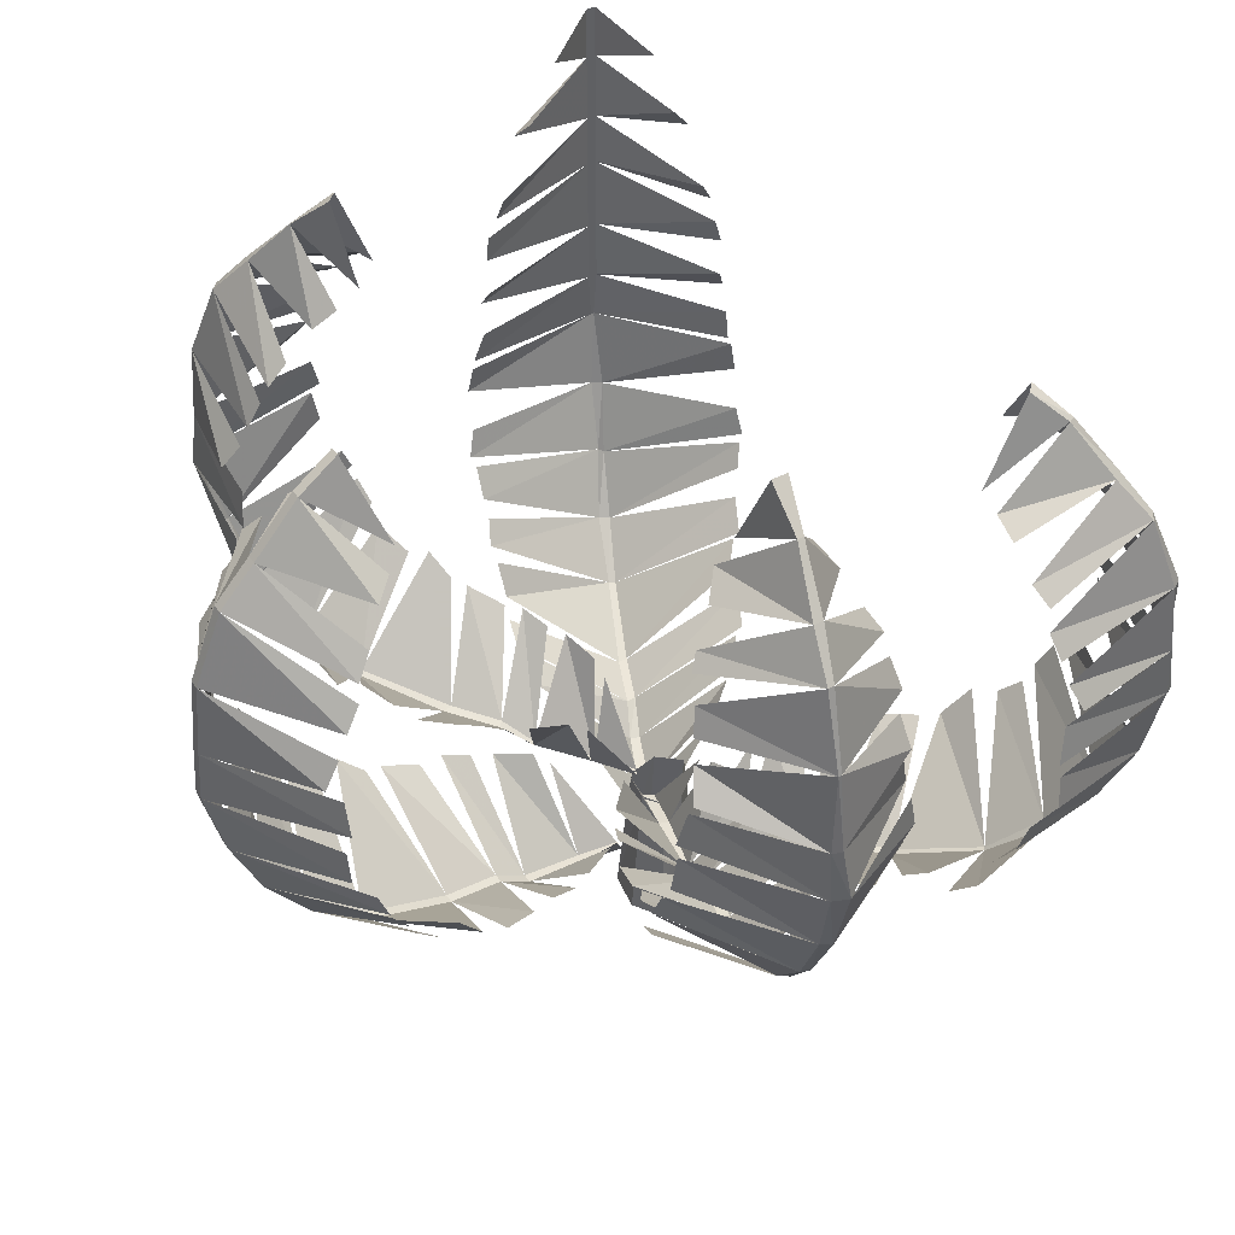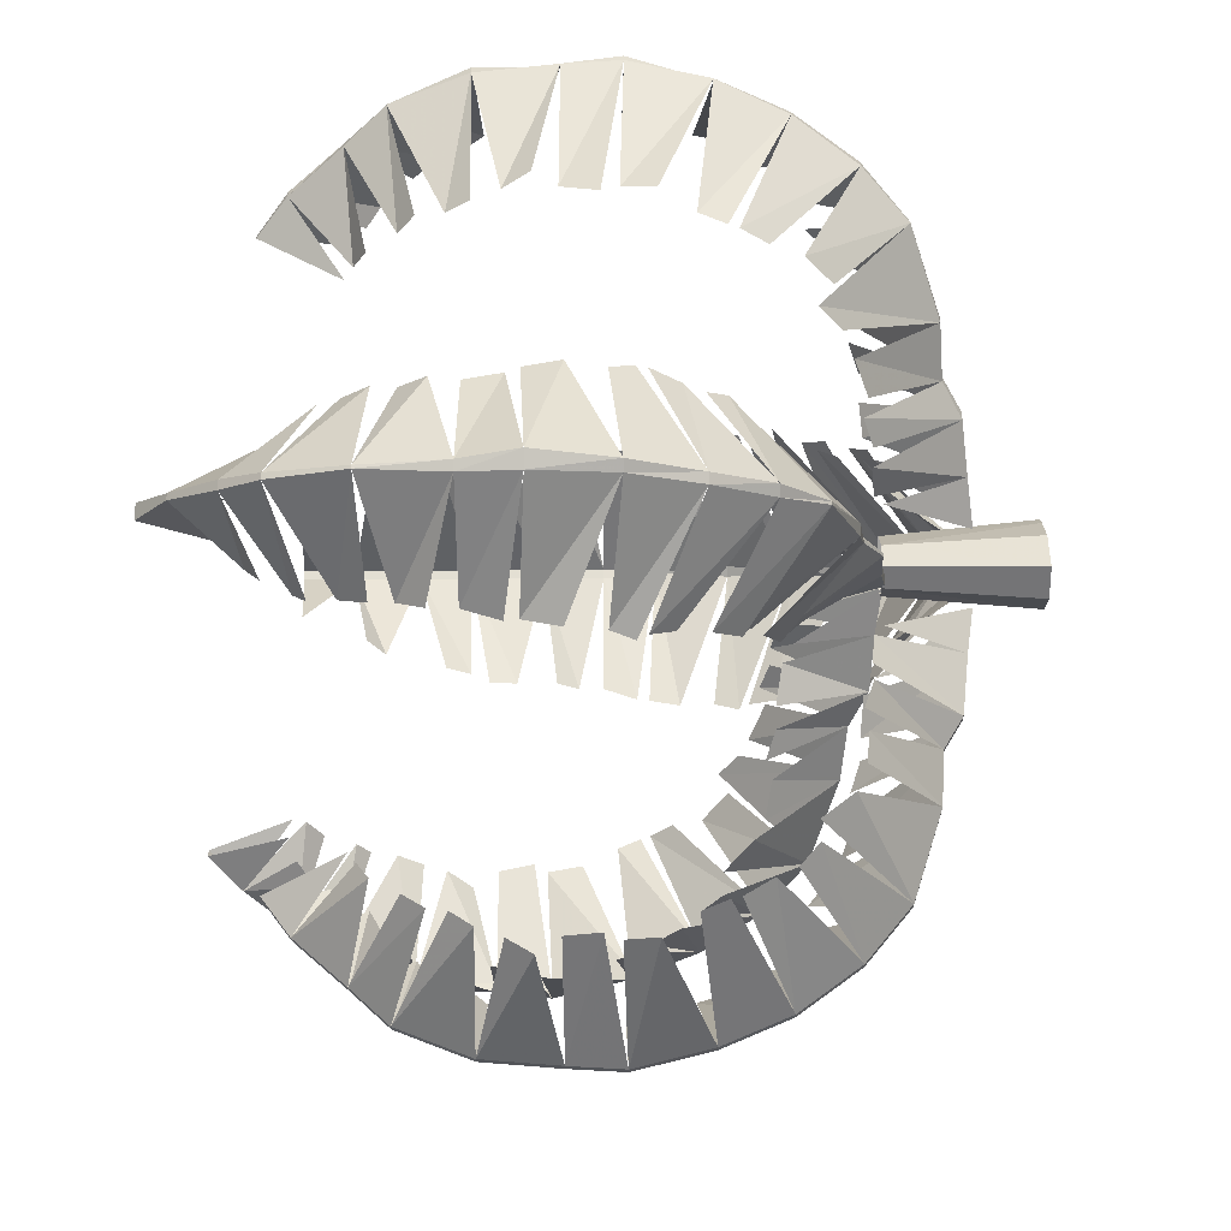
<metadata>
{"format":"obj","ext":"obj","renderer":"f3d","projection":"perspective","resolution":1024,"background":"white","views":[{"elev":43.8,"azim":-121.5,"up":"+Y"},{"elev":-23.3,"azim":-89.3,"up":"+Z"}]}
</metadata>
<code>
v -0.04688 -0.3672 0.03906
v -0.08594 -0.3672 -0.05469
v -0.01562 -0.3672 -0.1016
v 0.07812 -0.3672 -0.08594
v 0.1016 -0.3672 -0.0625
v 0.02344 -0.3672 0.1016
v -0.03125 0 0.02344
v -0.05469 0 -0.03906
v -0.007812 0 -0.07031
v 0.05469 0 -0.0625
v 0.07031 0 -0.04688
v 0.08594 0 0.02344
v 0.125 -0.3672 0.03125
v 0.05469 -0.3672 0.125
v 0.03906 0 0.07812
v -0.6719 1.156 0.6641
v -0.7344 1.062 0.7266
v -0.7109 1.062 0.7422
v -0.6484 1.156 0.6875
v -0.5859 1.281 0.5938
v -0.6094 1.133 0.4062
v -0.6719 1.102 0.4062
v -0.4062 0.9766 0.7969
v -0.3984 1.031 0.75
v -0.5781 1.281 0.6094
v -0.5312 1.352 0.5234
v -0.5547 1.156 0.4062
v -0.3828 1.102 0.6875
v -0.3828 1.133 0.6328
v -0.7812 0.8828 0.7734
v -0.7656 0.8828 0.7969
v -0.4219 0.875 0.8438
v -0.4062 0.9297 0.8125
v -0.7891 0.6953 0.7891
v -0.7656 0.6953 0.7969
v -0.4531 0.75 0.8906
v -0.4453 0.8125 0.8672
v -0.7891 0.5625 0.7969
v -0.7812 0.5625 0.8125
v -0.4219 0.6094 0.8906
v -0.4297 0.6953 0.8672
v -0.7656 0.375 0.7656
v -0.7422 0.375 0.7734
v -0.4219 0.4922 0.9062
v -0.4219 0.5703 0.8906
v -0.7109 0.2109 0.7109
v -0.6328 0.0625 0.6328
v -0.6094 0.0625 0.6562
v -0.6953 0.2109 0.7266
v -0.8516 0.4141 0.3906
v -0.8438 0.3516 0.3672
v -0.3359 0.2578 0.8125
v -0.3594 0.3281 0.8438
v -0.3594 0.3516 0.8672
v -0.3828 0.4141 0.8672
v -0.5391 -0.04688 0.5469
v -0.5312 -0.04688 0.5547
v -0.2891 0.1641 0.75
v -0.3281 0.2109 0.7891
v -0.3828 -0.1172 0.3906
v -0.375 -0.1172 0.4062
v -0.2188 0.08594 0.6406
v -0.25 0.1641 0.7031
v -0.2891 -0.125 0.2969
v -0.2734 -0.125 0.3203
v -0.1172 0.05469 0.5312
v -0.1797 0.0625 0.6094
v -0.2266 -0.1719 0.2344
v -0.2188 -0.1719 0.2578
v -0.0625 0.03906 0.4375
v -0.09375 0.0625 0.5
v -0.1328 -0.1875 0.1406
v -0.1094 -0.1875 0.1484
v -0.01562 0.03125 0.2969
v -0.03906 0.03906 0.375
v -0.04688 -0.2031 0.05469
v -0.02344 -0.2031 0.07031
v 0 0.007812 0.25
v -0.5078 1.352 0.5469
v -0.3828 1.156 0.5859
v -0.7344 1.031 0.4141
v -0.7812 0.9922 0.4297
v -0.7891 0.9297 0.4297
v -0.8281 0.875 0.4375
v -0.8438 0.8125 0.4531
v -0.875 0.75 0.4766
v -0.8516 0.6953 0.4531
v -0.875 0.6094 0.4297
v -0.875 0.5703 0.4375
v -0.8906 0.4922 0.4297
v -0.8281 0.3281 0.3672
v -0.7891 0.2656 0.3516
v -0.7812 0.1953 0.3281
v -0.7188 0.1328 0.2969
v -0.6719 0.1641 0.2734
v -0.6094 0.1094 0.25
v -0.5859 0.08594 0.1953
v -0.5156 0.05469 0.1406
v -0.4688 0.0625 0.1172
v -0.4062 0.03906 0.07812
v -0.3594 0.03906 0.05469
v -0.2656 0.03125 0.03125
v -0.2266 0.007812 0.03125
v 0.05469 1.156 -0.9688
v 0.05469 1.062 -1.055
v 0.03125 1.062 -1.055
v 0.03125 1.156 -0.9688
v 0.05469 1.281 -0.8594
v 0.2109 1.133 -0.7422
v 0.2422 1.102 -0.7891
v -0.2188 0.9766 -0.875
v -0.1953 1.031 -0.8359
v 0.03125 1.281 -0.8594
v 0.05469 1.352 -0.7656
v 0.1562 1.156 -0.7031
v -0.1562 1.102 -0.7891
v -0.1172 1.133 -0.7422
v 0.05469 0.8828 -1.125
v 0.03125 0.8828 -1.125
v -0.2422 0.875 -0.9219
v -0.2266 0.9297 -0.8828
v 0.05469 0.6953 -1.141
v 0.03125 0.6953 -1.141
v -0.25 0.75 -0.9844
v -0.2422 0.8125 -0.9453
v 0.05469 0.5625 -1.148
v 0.03125 0.5625 -1.148
v -0.2734 0.6094 -0.9453
v -0.25 0.6953 -0.9453
v 0.05469 0.375 -1.102
v 0.03125 0.375 -1.102
v -0.2891 0.4922 -0.9609
v -0.2734 0.5703 -0.9609
v 0.05469 0.2109 -1.031
v 0.05469 0.0625 -0.9219
v 0.03125 0.0625 -0.9219
v 0.03125 0.2109 -1.031
v 0.375 0.4141 -0.9062
v 0.3906 0.3516 -0.8828
v -0.2734 0.2578 -0.8281
v -0.2891 0.3281 -0.875
v -0.2969 0.3516 -0.8828
v -0.2891 0.4141 -0.9062
v 0.05469 -0.04688 -0.7891
v 0.03125 -0.04688 -0.7891
v -0.2656 0.1641 -0.75
v -0.2656 0.2109 -0.8047
v 0.05469 -0.1172 -0.5703
v 0.03125 -0.1172 -0.5703
v -0.2422 0.08594 -0.6328
v -0.25 0.1641 -0.6953
v 0.05469 -0.125 -0.4375
v 0.03125 -0.125 -0.4375
v -0.2266 0.05469 -0.4922
v -0.2422 0.0625 -0.5703
v 0.05469 -0.1719 -0.3594
v 0.03125 -0.1719 -0.3594
v -0.2031 0.03906 -0.3672
v -0.2188 0.0625 -0.4375
v 0.05469 -0.1875 -0.2109
v 0.03125 -0.1875 -0.2109
v -0.1328 0.03125 -0.2344
v -0.1797 0.03906 -0.3203
v 0.05469 -0.2031 -0.1016
v 0.03125 -0.2031 -0.1016
v -0.1094 0.007812 -0.2031
v 0.03125 1.352 -0.7656
v -0.07031 1.156 -0.7031
v 0.2812 1.031 -0.8359
v 0.3047 0.9922 -0.875
v 0.3125 0.9297 -0.8828
v 0.3281 0.875 -0.9219
v 0.3281 0.8125 -0.9453
v 0.3359 0.75 -0.9844
v 0.3359 0.6953 -0.9453
v 0.3594 0.6094 -0.9453
v 0.3594 0.5703 -0.9609
v 0.375 0.4922 -0.9609
v 0.375 0.3281 -0.875
v 0.3594 0.2656 -0.8359
v 0.3594 0.1953 -0.8125
v 0.3516 0.1328 -0.7422
v 0.3359 0.1641 -0.6953
v 0.3125 0.1094 -0.6328
v 0.3281 0.08594 -0.5859
v 0.3125 0.05469 -0.4922
v 0.3047 0.0625 -0.4375
v 0.2891 0.03906 -0.3672
v 0.2656 0.03906 -0.3203
v 0.2188 0.03125 -0.2344
v 0.1953 0.007812 -0.2031
v 1.07 1.109 0.4609
v 1.07 0.9766 0.4609
v 1.07 0.9766 0.4375
v 1.07 1.109 0.4375
v 1.07 1.281 0.4609
v 0.8281 1.234 0.5312
v 0.8281 1.188 0.5703
v 1 0.9688 0.1406
v 0.9766 1.031 0.1484
v 1.07 1.281 0.4375
v 1.07 1.414 0.4609
v 0.8438 1.398 0.4844
v 1 1.188 0.1953
v 0.9609 1.234 0.2188
v 1.07 0.7891 0.4609
v 1.07 0.7891 0.4375
v 1.008 0.8516 0.1172
v 1 0.9219 0.1172
v 1.07 0.6328 0.4609
v 1.07 0.6328 0.4375
v 1.047 0.6953 0.1172
v 1.008 0.75 0.1172
v 1.086 0.5 0.4609
v 1.086 0.5 0.4531
v 1.023 0.5469 0.07812
v 1.008 0.6328 0.1016
v 1.031 0.3125 0.4531
v 1.047 0.3125 0.4297
v 1.047 0.4375 0.07031
v 1.031 0.5156 0.07812
v 0.9609 0.1484 0.4141
v 0.8672 0.007812 0.375
v 0.8828 0.007812 0.3516
v 0.9766 0.1484 0.4062
v 0.7266 0.3516 0.6641
v 0.6953 0.2891 0.6641
v 0.9141 0.1953 0.03125
v 0.9609 0.2656 0.03906
v 0.9766 0.2891 0.03125
v 1 0.3516 0.05469
v 0.75 -0.1016 0.3203
v 0.7578 -0.1016 0.3047
v 0.8438 0.1016 0.007812
v 0.8906 0.1484 0.03125
v 0.5547 -0.1719 0.2344
v 0.5547 -0.1719 0.2109
v 0.7266 0.03125 -0.01562
v 0.7812 0.1016 -0.007812
v 0.4375 -0.1875 0.1875
v 0.4375 -0.1875 0.1641
v 0.5938 -0.007812 -0.0625
v 0.6719 0.007812 -0.03906
v 0.3516 -0.2344 0.1484
v 0.3594 -0.2344 0.125
v 0.4688 -0.02344 -0.08594
v 0.5469 0.007812 -0.0625
v 0.2188 -0.25 0.09375
v 0.2344 -0.25 0.07031
v 0.3125 -0.03125 -0.07812
v 0.4141 -0.02344 -0.08594
v 0.1094 -0.2578 0.03906
v 0.125 -0.2578 0.01562
v 0.2812 -0.05469 -0.0625
v 1.07 1.414 0.4375
v 0.9375 1.398 0.2734
v 0.7812 1.031 0.5859
v 0.7969 0.9766 0.6172
v 0.7734 0.9219 0.6172
v 0.7812 0.8516 0.6406
v 0.7812 0.75 0.6406
v 0.8047 0.6953 0.6641
v 0.7734 0.6328 0.6562
v 0.7734 0.5469 0.6641
v 0.7812 0.5156 0.6797
v 0.7734 0.4375 0.6875
v 0.6953 0.2656 0.6562
v 0.6641 0.2109 0.6328
v 0.6484 0.1328 0.6172
v 0.5781 0.07812 0.5859
v 0.5469 0.1016 0.5469
v 0.4922 0.05469 0.5
v 0.4453 0.03125 0.5
v 0.3594 -0.007812 0.4531
v 0.3281 0.007812 0.4141
v 0.2656 -0.02344 0.375
v 0.2344 -0.02344 0.3281
v 0.1719 -0.03125 0.2578
v 0.1484 -0.05469 0.2188
v 0.7109 1.352 -0.625
v 0.7734 1.258 -0.6797
v 0.7578 1.258 -0.6953
v 0.6953 1.352 -0.6328
v 0.625 1.469 -0.5469
v 0.6172 1.328 -0.3906
v 0.6719 1.289 -0.4062
v 0.4922 1.172 -0.7031
v 0.4922 1.219 -0.6562
v 0.6172 1.469 -0.5625
v 0.5703 1.547 -0.4766
v 0.5547 1.352 -0.4062
v 0.4844 1.289 -0.5938
v 0.4688 1.328 -0.5391
v 0.8203 1.078 -0.7266
v 0.8047 1.078 -0.7422
v 0.5156 1.062 -0.75
v 0.5078 1.125 -0.7188
v 0.8281 0.8828 -0.7266
v 0.8203 0.8828 -0.75
v 0.5547 0.9453 -0.8047
v 0.5312 1.008 -0.7656
v 0.8438 0.75 -0.7422
v 0.8203 0.75 -0.7656
v 0.5078 0.7969 -0.7891
v 0.5312 0.8828 -0.7734
v 0.8047 0.5625 -0.7031
v 0.7969 0.5625 -0.7266
v 0.5078 0.6797 -0.8125
v 0.5156 0.7656 -0.8047
v 0.7578 0.3984 -0.6562
v 0.6719 0.2578 -0.5859
v 0.6641 0.2578 -0.6094
v 0.7344 0.3984 -0.6797
v 0.8438 0.5938 -0.3828
v 0.8438 0.5391 -0.3594
v 0.4219 0.4453 -0.7188
v 0.4453 0.5156 -0.75
v 0.4453 0.5391 -0.7656
v 0.4844 0.5938 -0.7734
v 0.5781 0.1484 -0.5
v 0.5703 0.1484 -0.5156
v 0.375 0.3516 -0.6562
v 0.4141 0.3984 -0.6797
v 0.4219 0.07812 -0.3438
v 0.4141 0.07812 -0.3672
v 0.3125 0.2812 -0.5469
v 0.3516 0.3516 -0.6094
v 0.3281 0.0625 -0.2578
v 0.3125 0.0625 -0.2734
v 0.2188 0.2422 -0.4375
v 0.2656 0.2578 -0.5156
v 0.2656 0.01562 -0.2031
v 0.2578 0.01562 -0.2109
v 0.1484 0.2344 -0.3438
v 0.1797 0.2578 -0.4062
v 0.1562 0.007812 -0.1016
v 0.1484 0.007812 -0.1172
v 0.1016 0.2188 -0.2031
v 0.125 0.2344 -0.2969
v 0.07812 -0.007812 -0.03125
v 0.0625 -0.007812 -0.03906
v 0.08594 0.1953 -0.1641
v 0.5469 1.547 -0.5
v 0.4844 1.352 -0.4766
v 0.7344 1.219 -0.4062
v 0.7734 1.188 -0.4141
v 0.7969 1.125 -0.4141
v 0.8203 1.062 -0.4297
v 0.8438 1.008 -0.4375
v 0.8828 0.9453 -0.4688
v 0.8516 0.8828 -0.4375
v 0.8672 0.7969 -0.4141
v 0.8828 0.7656 -0.4297
v 0.8828 0.6797 -0.4141
v 0.8203 0.5156 -0.3594
v 0.7812 0.4609 -0.3438
v 0.7734 0.3906 -0.3359
v 0.7109 0.3281 -0.2891
v 0.6641 0.3516 -0.2578
v 0.6016 0.3047 -0.2344
v 0.5781 0.2812 -0.2031
v 0.5078 0.2422 -0.1406
v 0.4609 0.2578 -0.1172
v 0.3984 0.2344 -0.08594
v 0.3516 0.2344 -0.0625
v 0.2578 0.2188 -0.03906
v 0.2109 0.1953 -0.03906
v -0.8672 1.352 -0.2344
v -0.9453 1.258 -0.25
v -0.9453 1.258 -0.2344
v -0.8672 1.352 -0.2109
v -0.7578 1.469 -0.2031
v -0.6094 1.328 -0.2891
v -0.6641 1.289 -0.3359
v -0.8047 1.172 -0.01562
v -0.7656 1.219 -0.03906
v -0.7578 1.469 -0.1875
v -0.6641 1.547 -0.2031
v -0.5859 1.352 -0.2266
v -0.7109 1.289 -0.0625
v -0.6484 1.328 -0.08594
v -1.008 1.078 -0.2578
v -1.008 1.078 -0.25
v -0.8672 1.062 -0.007812
v -0.8281 1.125 -0.01562
v -1.023 0.8828 -0.2734
v -1.031 0.8828 -0.25
v -0.9219 0.9453 -0.01562
v -0.875 1.008 -0.01562
v -1.031 0.75 -0.2734
v -1.047 0.75 -0.2344
v -0.875 0.7969 0.01562
v -0.8906 0.8828 -0.007812
v -0.9844 0.5625 -0.2578
v -1 0.5625 -0.2344
v -0.8984 0.6797 0.03125
v -0.8984 0.7656 0.01562
v -0.9141 0.3984 -0.25
v -0.8047 0.2578 -0.2266
v -0.8203 0.2578 -0.2031
v -0.9219 0.3984 -0.2266
v -0.7344 0.5938 -0.4766
v -0.7188 0.5391 -0.4922
v -0.7812 0.4453 0.03906
v -0.8203 0.5156 0.05469
v -0.8281 0.5391 0.05469
v -0.8672 0.5938 0.03125
v -0.6875 0.1484 -0.1875
v -0.6875 0.1484 -0.1797
v -0.6953 0.3516 0.05469
v -0.7422 0.3984 0.03906
v -0.4688 0.07812 -0.1562
v -0.4844 0.07812 -0.1328
v -0.5781 0.2812 0.03906
v -0.6484 0.3516 0.03906
v -0.3516 0.0625 -0.1172
v -0.3516 0.0625 -0.1094
v -0.4297 0.2422 0.05469
v -0.5156 0.2578 0.07031
v -0.2656 0.01562 -0.1094
v -0.2656 0.01562 -0.1016
v -0.3125 0.2344 0.07031
v -0.3828 0.2578 0.07031
v -0.1094 0.007812 -0.08594
v -0.1172 0.007812 -0.0625
v -0.1719 0.2188 0.01562
v -0.2656 0.2344 0.05469
v 0 -0.007812 -0.0625
v -0.01562 -0.007812 -0.03906
v -0.1328 0.1953 0.007812
v -0.6641 1.547 -0.1641
v -0.6094 1.352 -0.1328
v -0.6953 1.219 -0.3828
v -0.7188 1.188 -0.4062
v -0.7422 1.125 -0.4141
v -0.7656 1.062 -0.4297
v -0.7812 1.008 -0.4375
v -0.8281 0.9453 -0.4688
v -0.7891 0.8828 -0.4531
v -0.7812 0.7969 -0.4766
v -0.7891 0.7656 -0.4766
v -0.7891 0.6797 -0.4922
v -0.7109 0.5156 -0.4766
v -0.6719 0.4609 -0.4531
v -0.6641 0.3906 -0.4531
v -0.5859 0.3281 -0.4297
v -0.5391 0.3516 -0.4062
v -0.4844 0.3047 -0.3672
v -0.4453 0.2812 -0.3672
v -0.3516 0.2422 -0.3438
v -0.2969 0.2578 -0.3125
v -0.2422 0.2344 -0.2891
v -0.1953 0.2344 -0.2578
v -0.1172 0.2188 -0.1875
v -0.08594 0.1953 -0.1562
f 1 2 3
f 1 3 4
f 1 4 5
f 1 5 6
f 1 6 7
f 1 7 2
f 2 7 8
f 2 8 3
f 3 8 9
f 3 9 4
f 4 9 10
f 4 10 5
f 5 10 11
f 5 11 12
f 5 12 13
f 5 13 6
f 6 13 14
f 6 14 15
f 6 15 7
f 15 14 13
f 15 13 12
f 16 17 18
f 16 18 19
f 16 19 20
f 20 19 25
f 20 25 26
f 17 30 31
f 17 31 18
f 30 34 35
f 30 35 31
f 34 38 39
f 34 39 35
f 38 42 43
f 38 43 39
f 46 47 48
f 46 48 49
f 46 49 42
f 42 49 43
f 47 56 57
f 47 57 48
f 56 60 61
f 56 61 57
f 60 64 65
f 60 65 61
f 64 68 69
f 64 69 65
f 68 72 73
f 68 73 69
f 72 76 77
f 72 77 73
f 26 25 79
f 104 105 106
f 104 106 107
f 104 107 108
f 108 107 113
f 108 113 114
f 105 118 119
f 105 119 106
f 118 122 123
f 118 123 119
f 122 126 127
f 122 127 123
f 126 130 131
f 126 131 127
f 134 135 136
f 134 136 137
f 134 137 130
f 130 137 131
f 135 144 145
f 135 145 136
f 144 148 149
f 144 149 145
f 148 152 153
f 148 153 149
f 152 156 157
f 152 157 153
f 156 160 161
f 156 161 157
f 160 164 165
f 160 165 161
f 114 113 167
f 192 193 194
f 192 194 195
f 192 195 196
f 196 195 201
f 196 201 202
f 193 206 207
f 193 207 194
f 206 210 211
f 206 211 207
f 210 214 215
f 210 215 211
f 214 218 219
f 214 219 215
f 222 223 224
f 222 224 225
f 222 225 218
f 218 225 219
f 223 232 233
f 223 233 224
f 232 236 237
f 232 237 233
f 236 240 241
f 236 241 237
f 240 244 245
f 240 245 241
f 244 248 249
f 244 249 245
f 248 252 253
f 248 253 249
f 202 201 255
f 280 281 282
f 280 282 283
f 280 283 284
f 284 283 289
f 284 289 290
f 281 294 295
f 281 295 282
f 294 298 299
f 294 299 295
f 298 302 303
f 298 303 299
f 302 306 307
f 302 307 303
f 310 311 312
f 310 312 313
f 310 313 306
f 306 313 307
f 311 320 321
f 311 321 312
f 320 324 325
f 320 325 321
f 324 328 329
f 324 329 325
f 328 332 333
f 328 333 329
f 332 336 337
f 332 337 333
f 336 340 341
f 336 341 337
f 290 289 343
f 368 369 370
f 368 370 371
f 368 371 372
f 372 371 377
f 372 377 378
f 369 382 383
f 369 383 370
f 382 386 387
f 382 387 383
f 386 390 391
f 386 391 387
f 390 394 395
f 390 395 391
f 398 399 400
f 398 400 401
f 398 401 394
f 394 401 395
f 399 408 409
f 399 409 400
f 408 412 413
f 408 413 409
f 412 416 417
f 412 417 413
f 416 420 421
f 416 421 417
f 420 424 425
f 420 425 421
f 424 428 429
f 424 429 425
f 378 377 431
f 16 20 21
f 16 21 22
f 18 31 32
f 18 32 33
f 35 39 40
f 35 40 41
f 46 42 50
f 46 50 51
f 43 49 54
f 43 54 55
f 48 57 58
f 48 58 59
f 61 65 66
f 61 66 67
f 65 69 70
f 65 70 71
f 79 25 80
f 81 82 17
f 81 17 16
f 85 86 34
f 85 34 30
f 91 92 47
f 91 47 46
f 95 96 60
f 95 60 56
f 101 102 72
f 101 72 68
f 104 108 109
f 104 109 110
f 106 119 120
f 106 120 121
f 123 127 128
f 123 128 129
f 134 130 138
f 134 138 139
f 131 137 142
f 131 142 143
f 136 145 146
f 136 146 147
f 149 153 154
f 149 154 155
f 153 157 158
f 153 158 159
f 167 113 168
f 169 170 105
f 169 105 104
f 173 174 122
f 173 122 118
f 179 180 135
f 179 135 134
f 183 184 148
f 183 148 144
f 189 190 160
f 189 160 156
f 192 196 197
f 192 197 198
f 194 207 208
f 194 208 209
f 211 215 216
f 211 216 217
f 222 218 226
f 222 226 227
f 219 225 230
f 219 230 231
f 224 233 234
f 224 234 235
f 237 241 242
f 237 242 243
f 241 245 246
f 241 246 247
f 255 201 256
f 257 258 193
f 257 193 192
f 261 262 210
f 261 210 206
f 267 268 223
f 267 223 222
f 271 272 236
f 271 236 232
f 277 278 248
f 277 248 244
f 280 284 285
f 280 285 286
f 282 295 296
f 282 296 297
f 299 303 304
f 299 304 305
f 310 306 314
f 310 314 315
f 307 313 318
f 307 318 319
f 312 321 322
f 312 322 323
f 325 329 330
f 325 330 331
f 329 333 334
f 329 334 335
f 343 289 344
f 345 346 281
f 345 281 280
f 349 350 298
f 349 298 294
f 355 356 311
f 355 311 310
f 359 360 324
f 359 324 320
f 365 366 336
f 365 336 332
f 368 372 373
f 368 373 374
f 370 383 384
f 370 384 385
f 387 391 392
f 387 392 393
f 398 394 402
f 398 402 403
f 395 401 406
f 395 406 407
f 400 409 410
f 400 410 411
f 413 417 418
f 413 418 419
f 417 421 422
f 417 422 423
f 431 377 432
f 433 434 369
f 433 369 368
f 437 438 386
f 437 386 382
f 443 444 399
f 443 399 398
f 447 448 412
f 447 412 408
f 453 454 424
f 453 424 420
f 19 18 23
f 19 23 24
f 20 26 27
f 25 19 28
f 25 28 29
f 31 35 36
f 31 36 37
f 39 43 44
f 39 44 45
f 49 48 52
f 49 52 53
f 57 61 62
f 57 62 63
f 69 73 74
f 69 74 75
f 73 77 78
f 83 84 30
f 83 30 17
f 87 88 38
f 87 38 34
f 89 90 42
f 89 42 38
f 93 94 56
f 93 56 47
f 97 98 64
f 97 64 60
f 99 100 68
f 99 68 64
f 103 76 72
f 107 106 111
f 107 111 112
f 108 114 115
f 113 107 116
f 113 116 117
f 119 123 124
f 119 124 125
f 127 131 132
f 127 132 133
f 137 136 140
f 137 140 141
f 145 149 150
f 145 150 151
f 157 161 162
f 157 162 163
f 161 165 166
f 171 172 118
f 171 118 105
f 175 176 126
f 175 126 122
f 177 178 130
f 177 130 126
f 181 182 144
f 181 144 135
f 185 186 152
f 185 152 148
f 187 188 156
f 187 156 152
f 191 164 160
f 195 194 199
f 195 199 200
f 196 202 203
f 201 195 204
f 201 204 205
f 207 211 212
f 207 212 213
f 215 219 220
f 215 220 221
f 225 224 228
f 225 228 229
f 233 237 238
f 233 238 239
f 245 249 250
f 245 250 251
f 249 253 254
f 259 260 206
f 259 206 193
f 263 264 214
f 263 214 210
f 265 266 218
f 265 218 214
f 269 270 232
f 269 232 223
f 273 274 240
f 273 240 236
f 275 276 244
f 275 244 240
f 279 252 248
f 283 282 287
f 283 287 288
f 284 290 291
f 289 283 292
f 289 292 293
f 295 299 300
f 295 300 301
f 303 307 308
f 303 308 309
f 313 312 316
f 313 316 317
f 321 325 326
f 321 326 327
f 333 337 338
f 333 338 339
f 337 341 342
f 347 348 294
f 347 294 281
f 351 352 302
f 351 302 298
f 353 354 306
f 353 306 302
f 357 358 320
f 357 320 311
f 361 362 328
f 361 328 324
f 363 364 332
f 363 332 328
f 367 340 336
f 371 370 375
f 371 375 376
f 372 378 379
f 377 371 380
f 377 380 381
f 383 387 388
f 383 388 389
f 391 395 396
f 391 396 397
f 401 400 404
f 401 404 405
f 409 413 414
f 409 414 415
f 421 425 426
f 421 426 427
f 425 429 430
f 435 436 382
f 435 382 369
f 439 440 390
f 439 390 386
f 441 442 394
f 441 394 390
f 445 446 408
f 445 408 399
f 449 450 416
f 449 416 412
f 451 452 420
f 451 420 416
f 455 428 424

</code>
